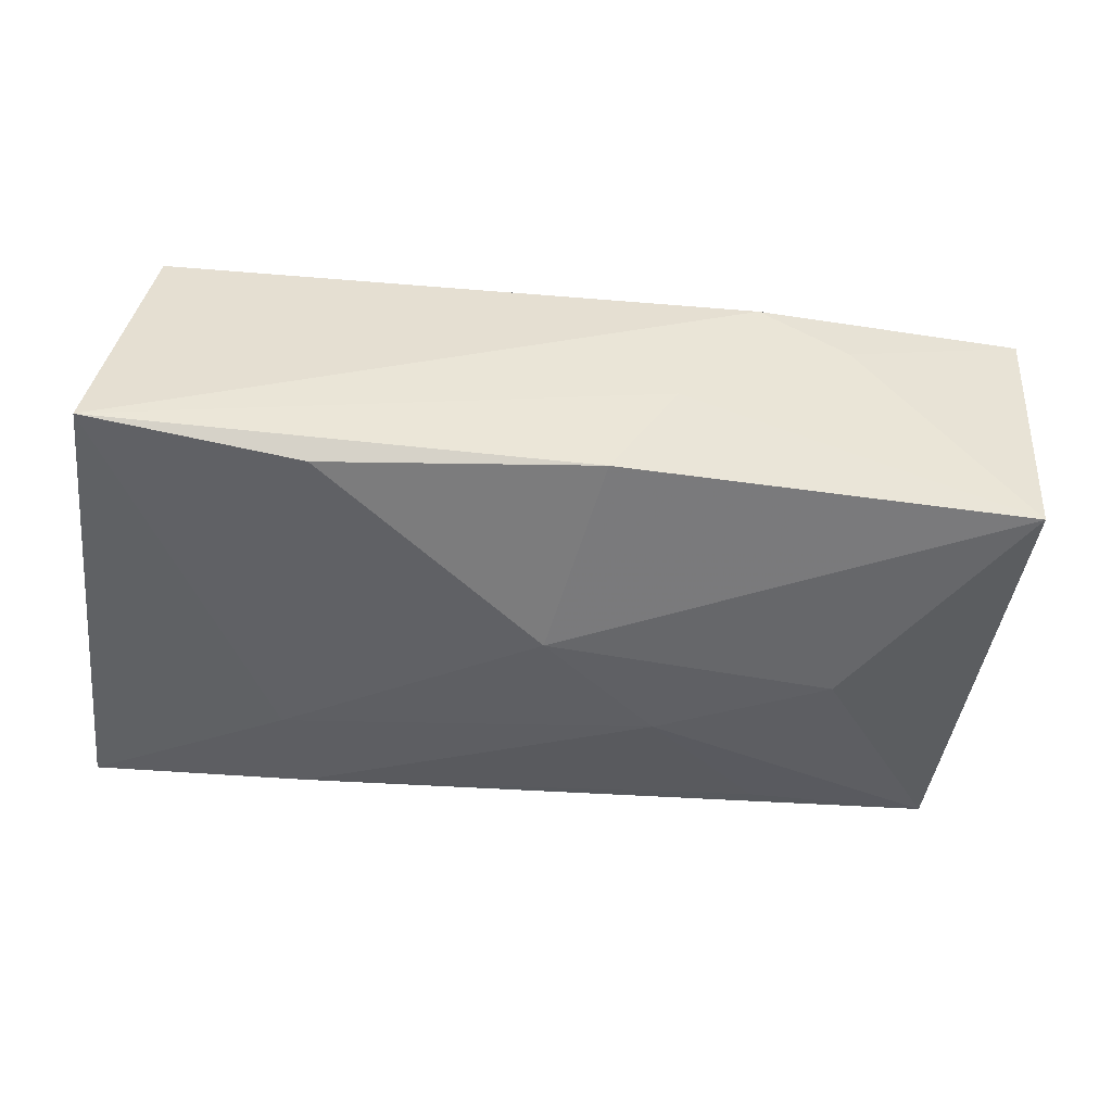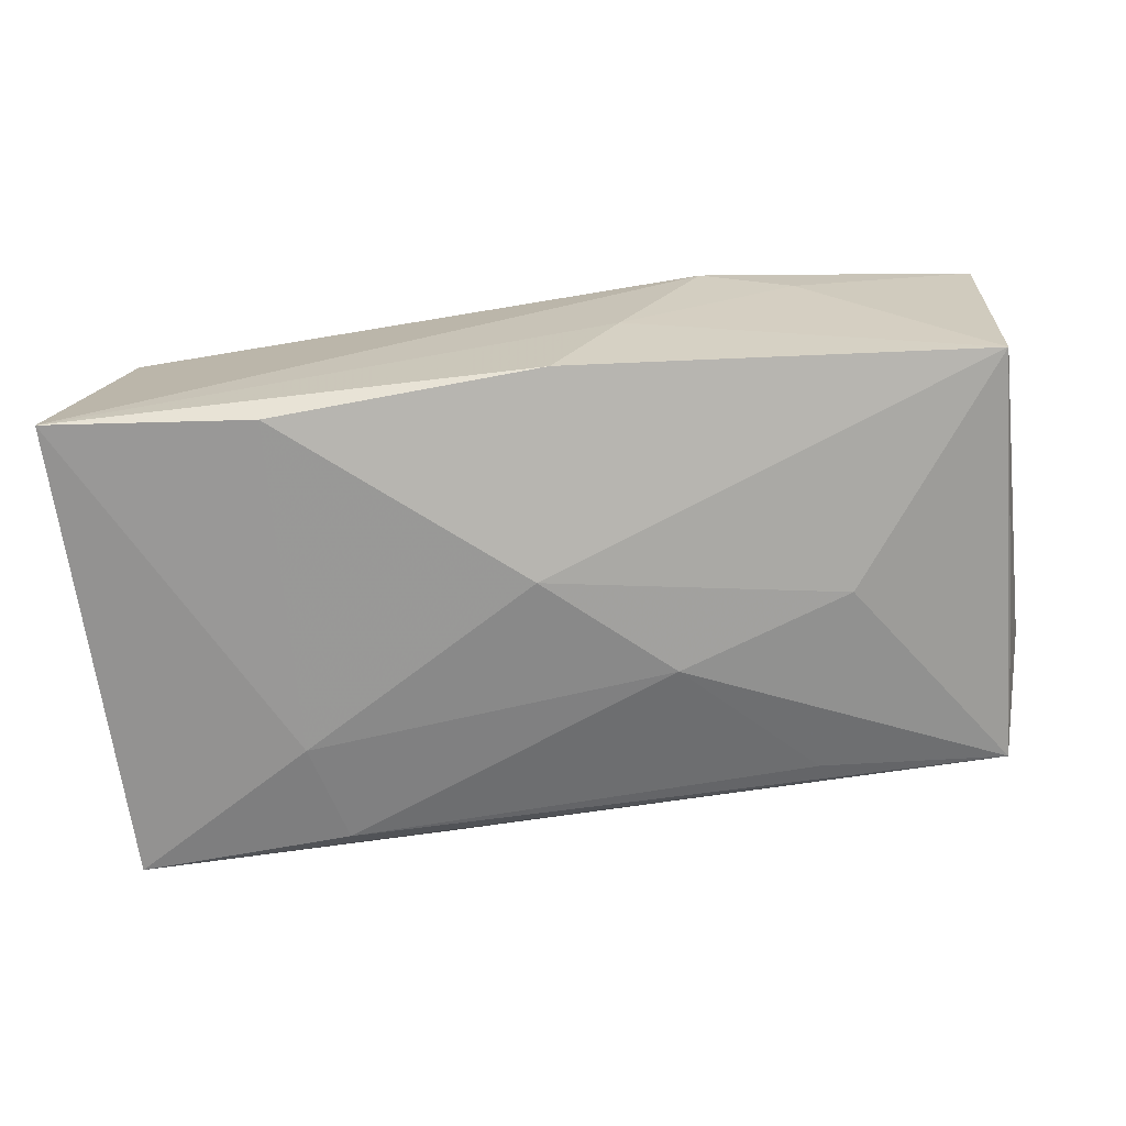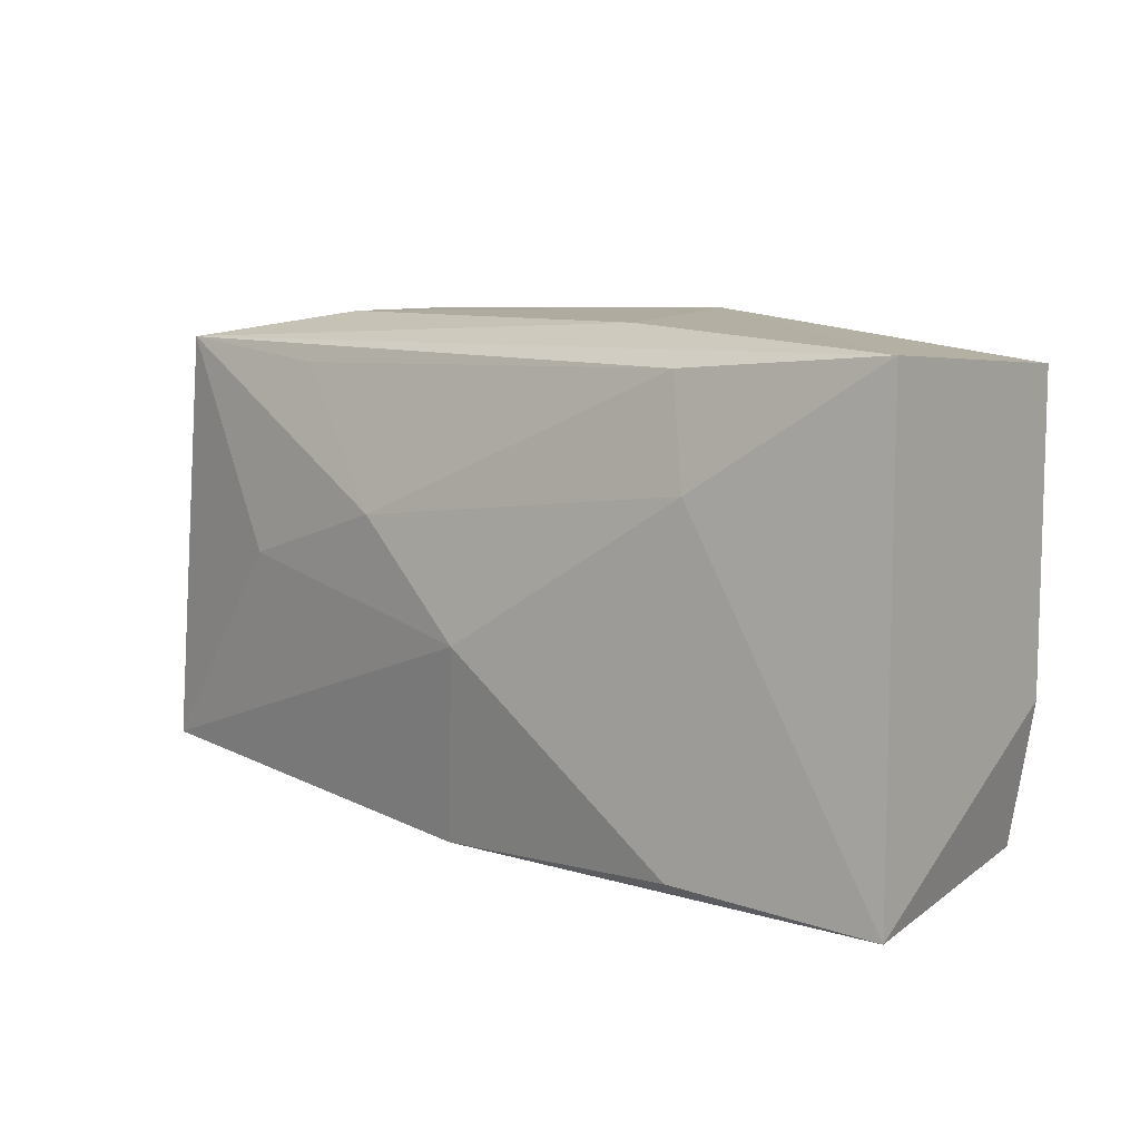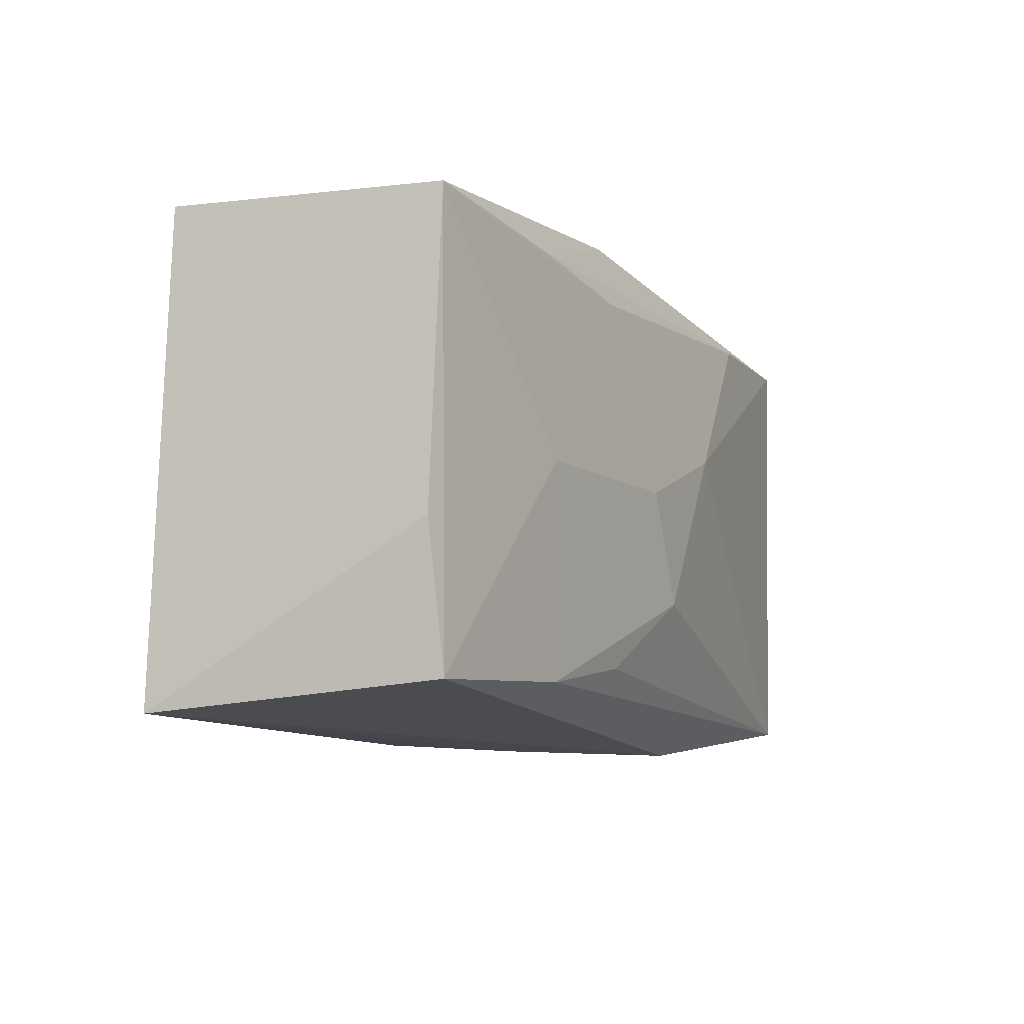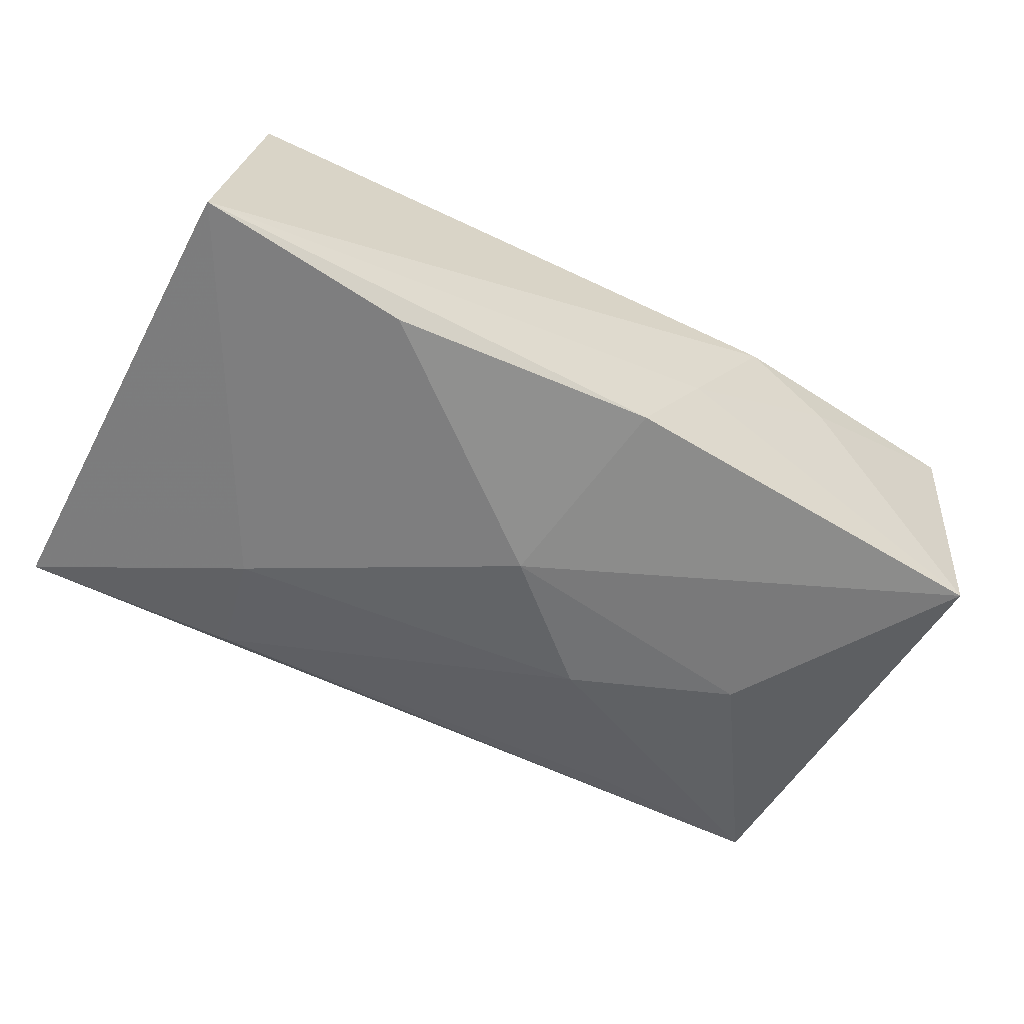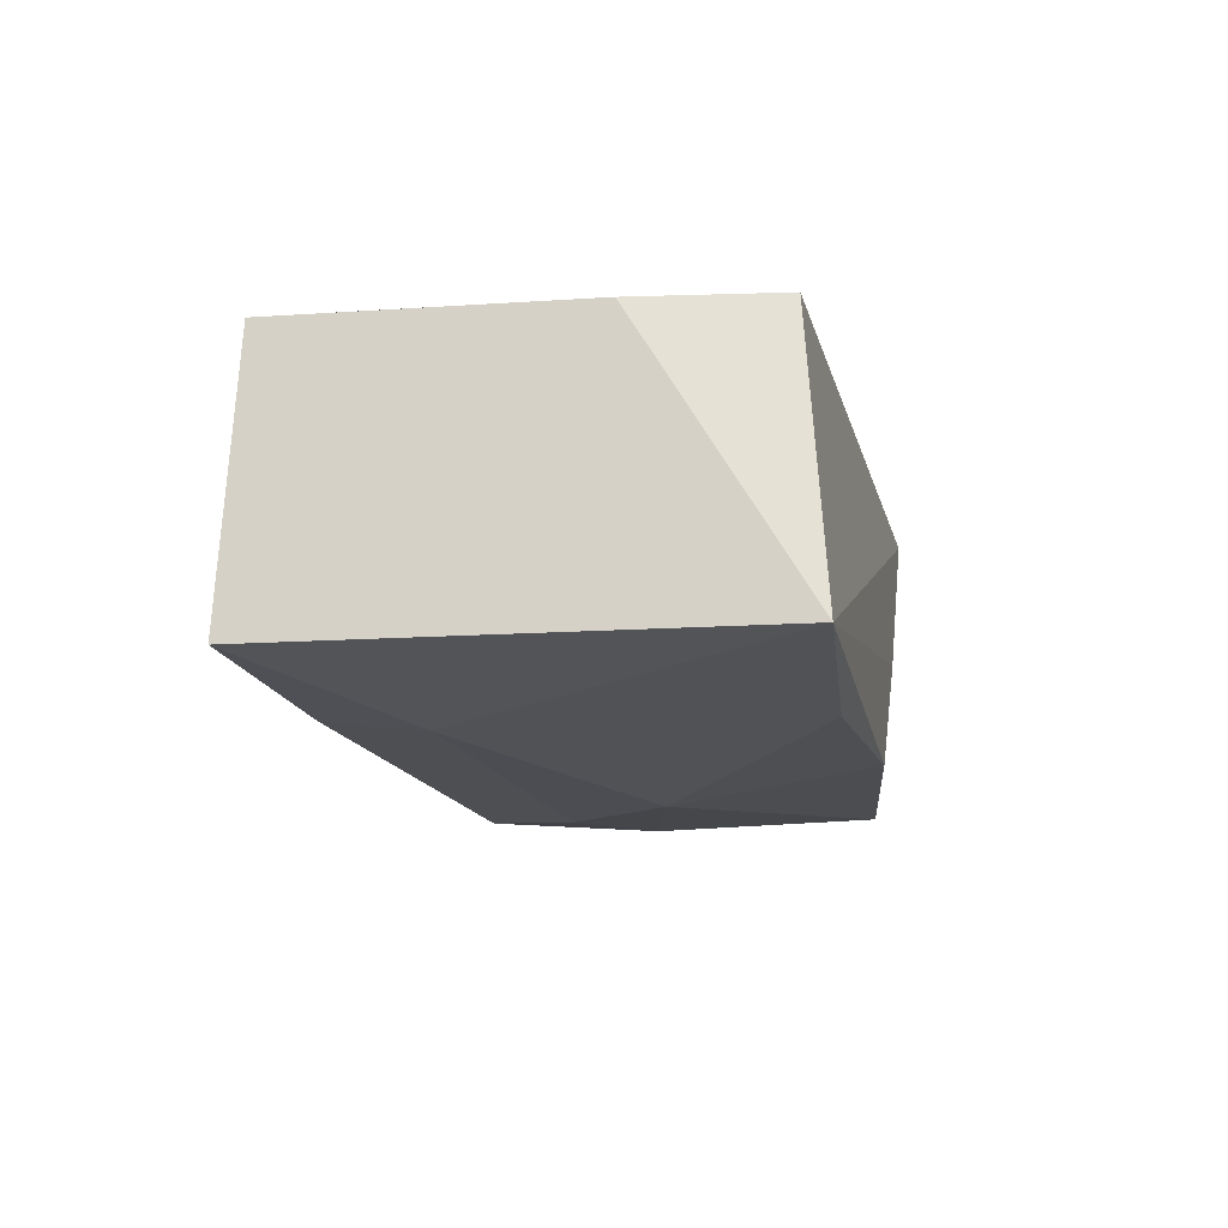
<metadata>
{"format":"obj","ext":"obj","renderer":"f3d","projection":"perspective","resolution":1024,"background":"white","views":[{"elev":-48.7,"azim":-6.3,"up":"+Z"},{"elev":-70.1,"azim":7.7,"up":"+Z"},{"elev":6.8,"azim":-140.1,"up":"+Y"},{"elev":-11.5,"azim":-66.2,"up":"+Y"},{"elev":-57.8,"azim":-28.0,"up":"+Z"},{"elev":-16.5,"azim":-78.2,"up":"+Z"}]}
</metadata>
<code>
v -0.00364 -0.0001633 0.01485
v -0.009393 0.01502 0.01318
v 0.02106 0.01871 0.01387
v 0.0369 -0.0162 -0.009803
v -0.02063 -0.0007183 0.01275
v 0.03793 0.02038 0.0127
v 0.03793 -0.01717 0.01186
v 0.03793 0.01204 0.001157
v 0.02067 0.02111 0.005563
v 0.0008811 -0.009111 0.01474
v -0.03632 0.01709 0.01042
v 0.01915 0.01672 -0.01068
v 0.007524 -0.0206 -0.003551
v 0.02222 -0.01967 0.005144
v 0.02055 0.02086 -0.003777
v 0.00871 0.00514 -0.01472
v -0.01206 0.02003 -0.00766
v -0.03732 0.01806 -0.01198
v -0.008304 -0.01559 0.01278
v 0.007991 0.004775 0.01545
v 0.001921 -0.02018 -0.01277
v -0.006483 0.02114 0.01095
v -0.03424 -0.01904 0.009777
v 0.02308 0.001059 -0.01284
v -0.02033 -0.01941 -0.01436
v -0.03756 -0.02087 -0.01294
v -0.01973 0.01624 0.01208
v -0.02159 0.008181 -0.01426
v -0.001263 -0.00413 -0.01587
v -0.01878 -0.01774 0.01181
v 0.01467 -0.02087 0.00838
v -0.01962 0.01692 -0.01268
v 0.03481 0.01866 -0.009162
v -0.03651 -0.007622 0.009499
v 0.03584 0.007415 -0.008603
v 0.007299 -0.01949 0.009978
f 23 26 31
f 26 18 28
f 11 22 18
f 29 21 25
f 25 21 26
f 25 28 29
f 26 28 25
f 31 26 13
f 26 21 13
f 18 33 32
f 32 28 18
f 6 8 33
f 33 15 6
f 30 23 31
f 26 23 34
f 23 11 34
f 34 18 26
f 34 11 18
f 5 11 23
f 23 30 5
f 12 32 33
f 29 28 16
f 28 32 16
f 32 12 16
f 16 12 33
f 4 13 21
f 4 21 29
f 18 22 17
f 22 15 17
f 17 33 18
f 17 15 33
f 9 15 22
f 22 6 9
f 9 6 15
f 10 30 19
f 22 11 27
f 11 2 27
f 3 6 22
f 22 27 3
f 3 27 2
f 20 6 3
f 3 2 20
f 1 30 10
f 1 5 30
f 1 10 20
f 20 2 1
f 11 5 1
f 1 2 11
f 33 8 35
f 35 4 33
f 8 4 35
f 31 13 14
f 13 4 14
f 24 16 33
f 33 4 24
f 29 16 24
f 24 4 29
f 36 30 31
f 31 14 7
f 7 36 31
f 7 14 4
f 7 19 30
f 30 36 7
f 10 19 7
f 8 6 7
f 7 4 8
f 7 6 20
f 20 10 7

</code>
